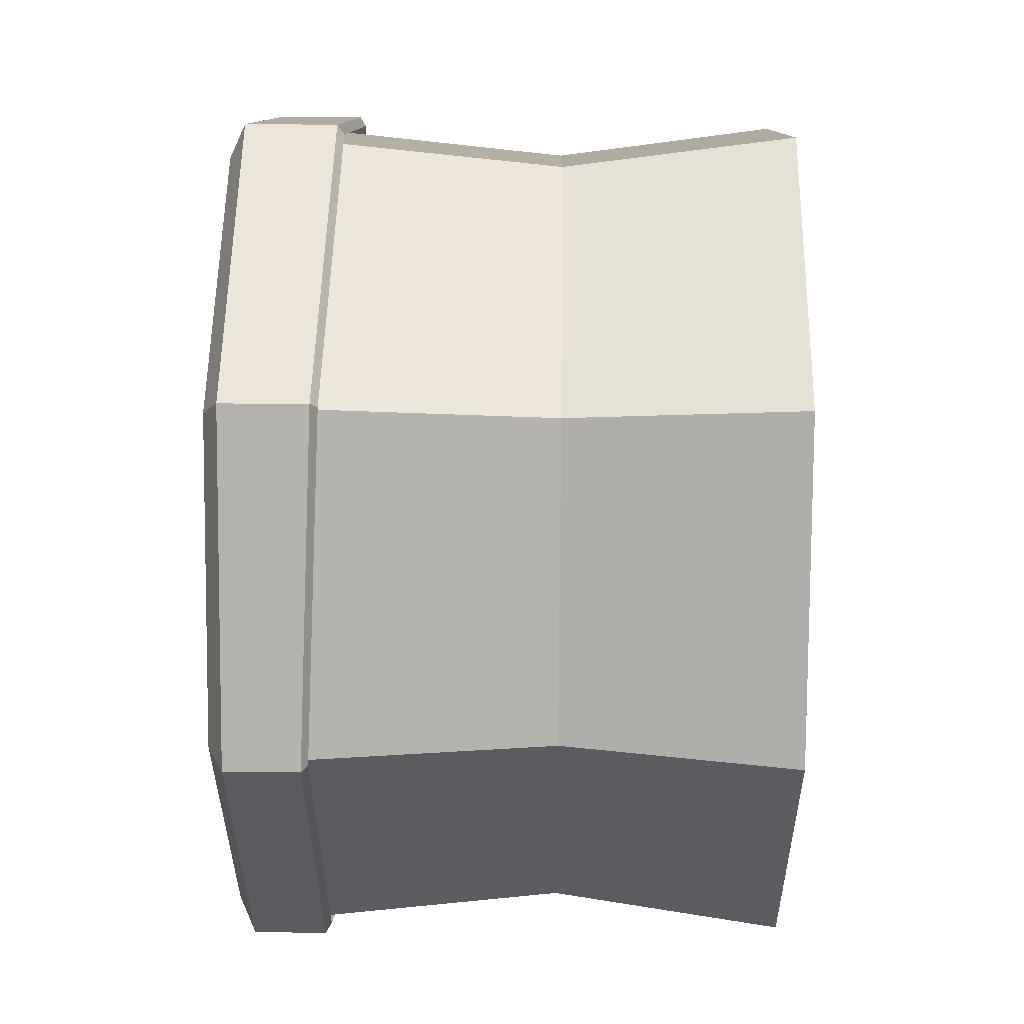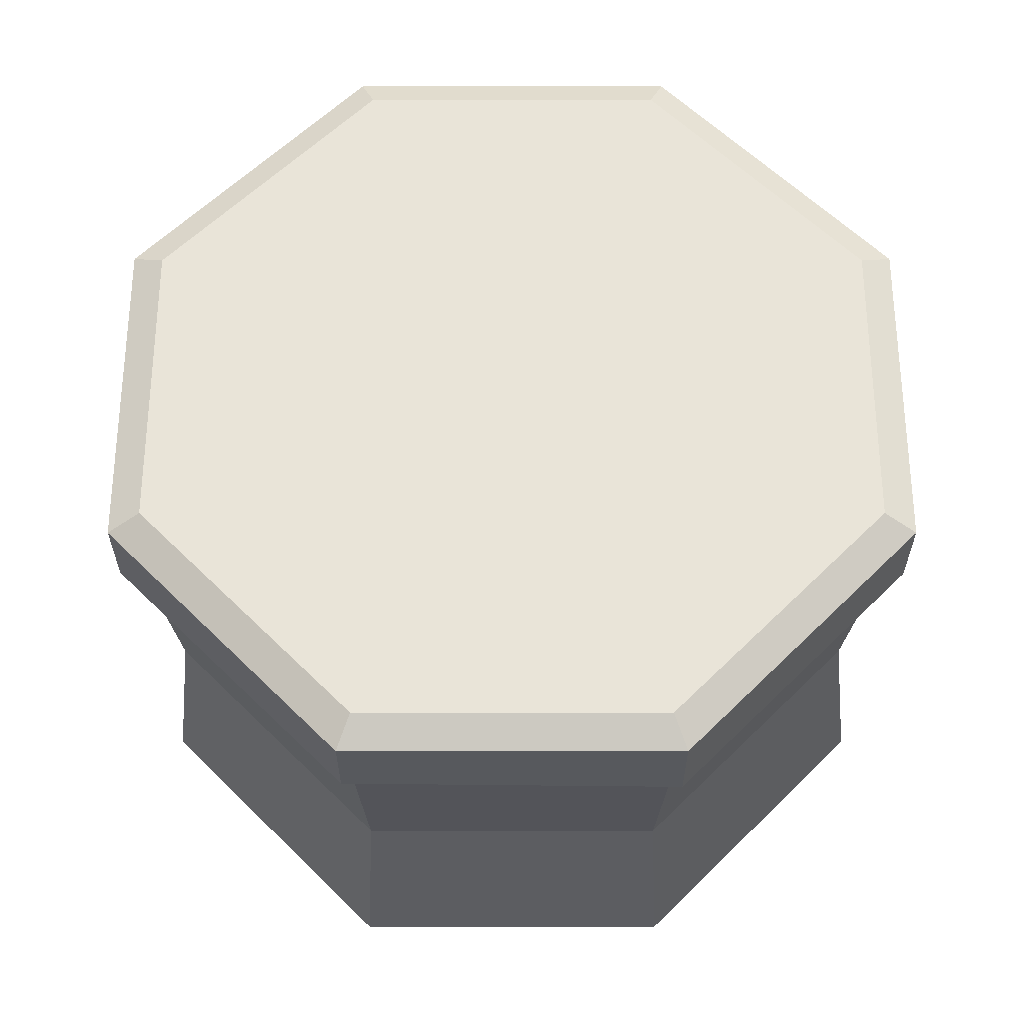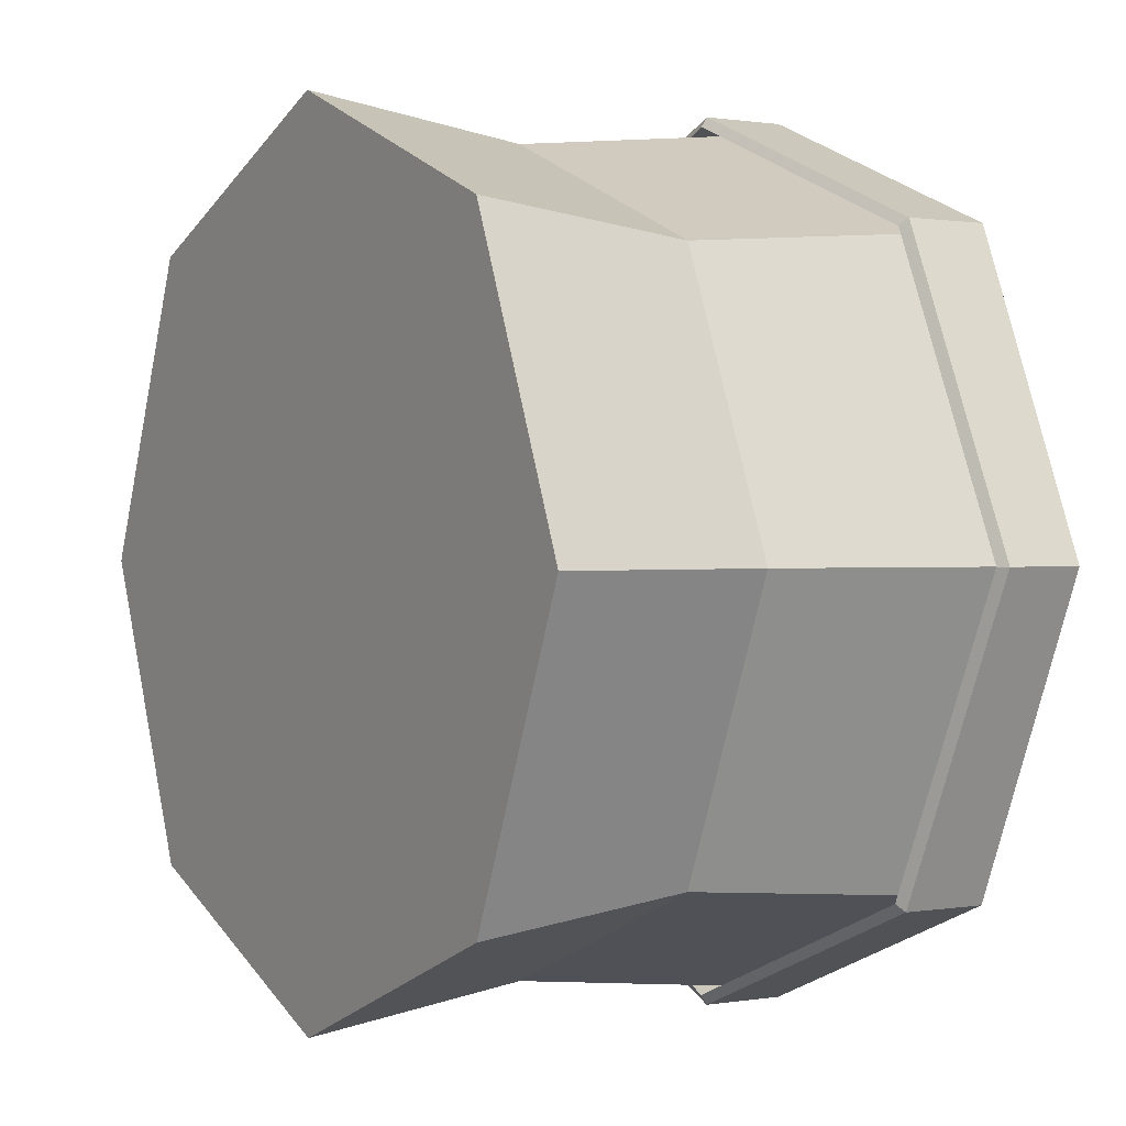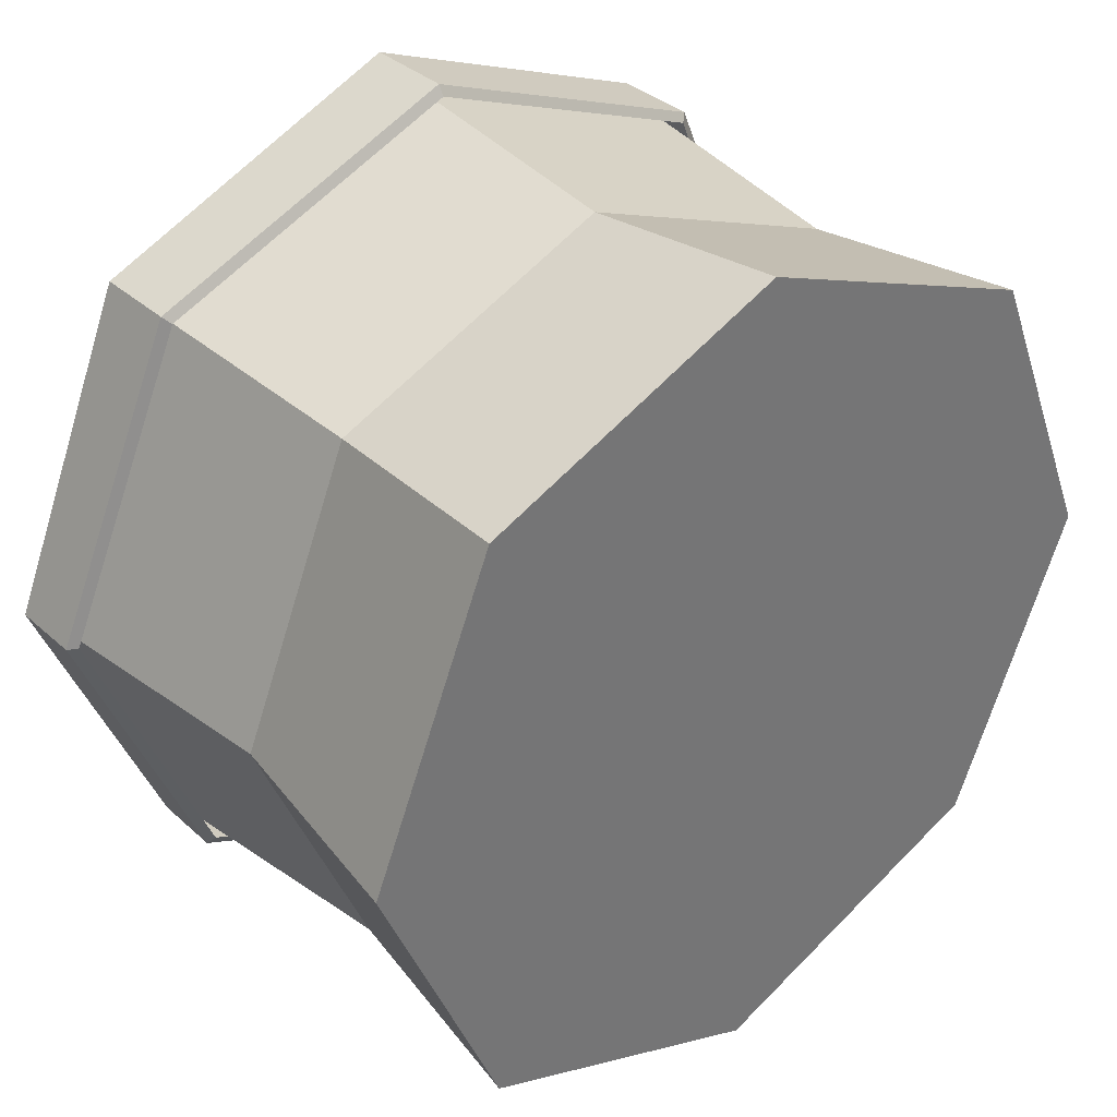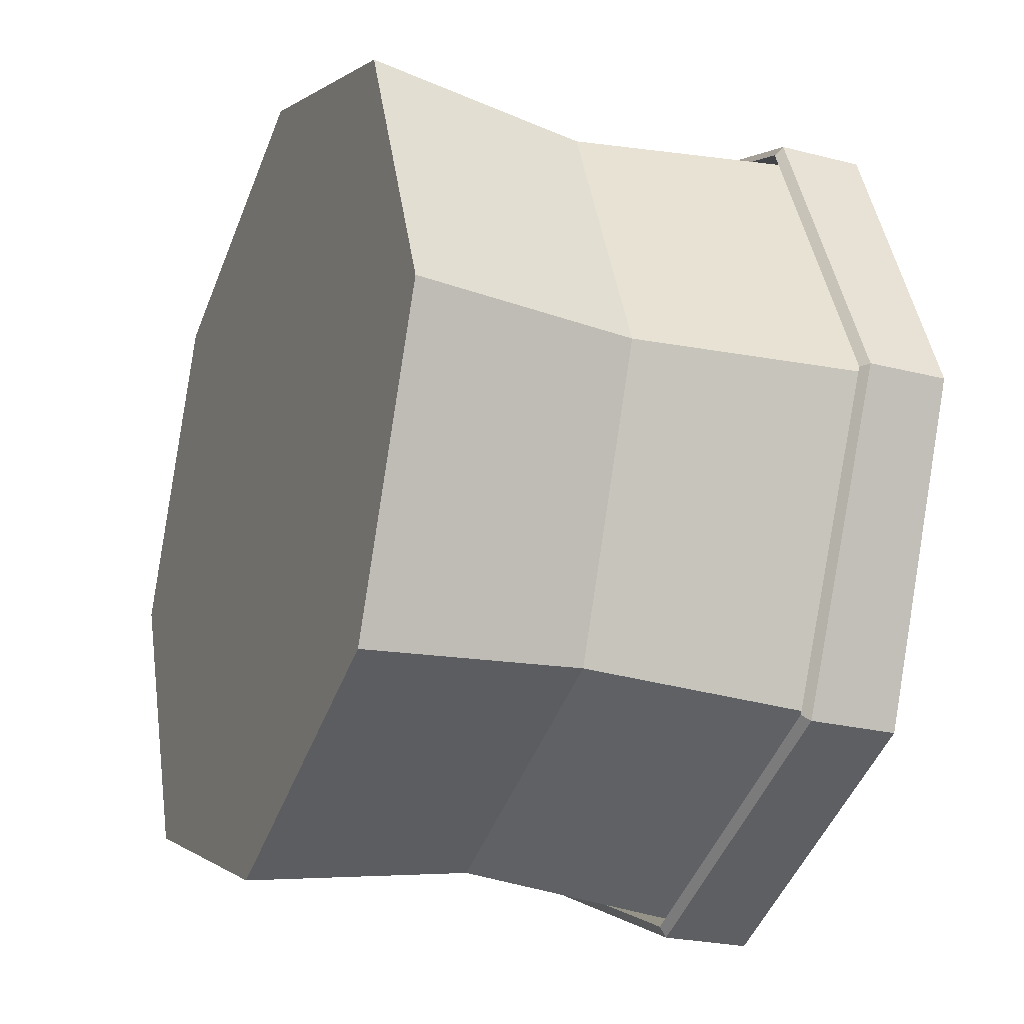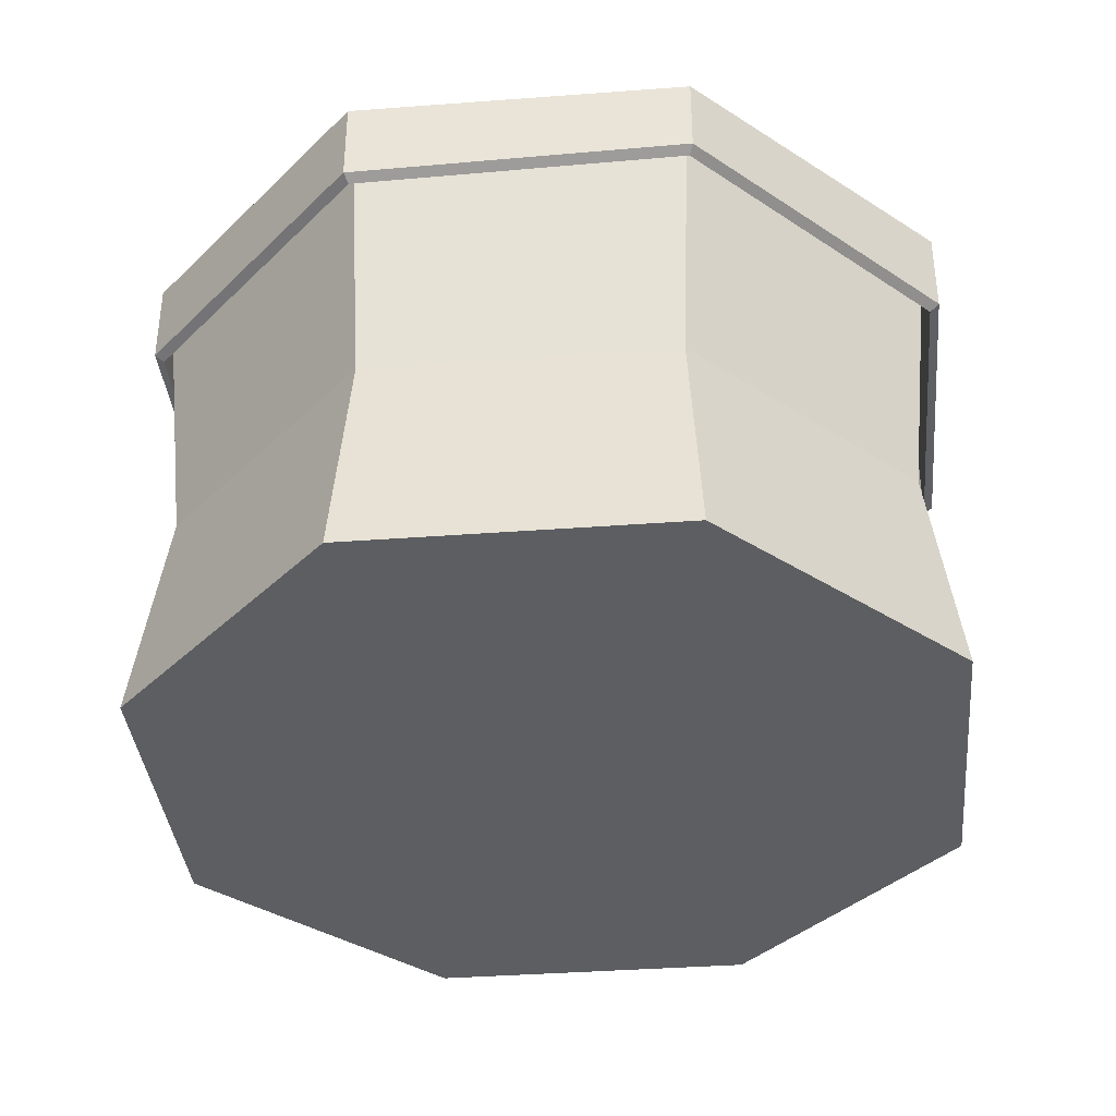
<metadata>
{"format":"obj","ext":"obj","renderer":"f3d","projection":"perspective","resolution":1024,"background":"white","views":[{"elev":32.7,"azim":-89.1,"up":"+Z"},{"elev":60.6,"azim":112.5,"up":"+Y"},{"elev":0.7,"azim":58.0,"up":"+Z"},{"elev":35.6,"azim":-40.5,"up":"+Z"},{"elev":-24.3,"azim":67.1,"up":"+Z"},{"elev":-37.3,"azim":73.0,"up":"+Y"}]}
</metadata>
<code>
o Circle.059
v -0.05947 0.002102 -0
v -0.04205 0.002102 0.04205
v -0 0.002102 0.05947
v 0.04205 0.002102 0.04205
v 0.05947 0.002102 -0
v 0.04205 0.002102 -0.04205
v 0 0.002102 -0.05947
v -0.04205 0.002102 -0.04205
v -0.05947 0.07493 -0
v -0.04205 0.07493 0.04205
v -0 0.07493 0.05947
v 0.04205 0.07493 0.04205
v 0.05947 0.07493 -0
v 0.04205 0.07493 -0.04205
v 0 0.07493 -0.05947
v -0.04205 0.07493 -0.04205
v 0 0.0331 -0.05498
v -0.03888 0.0331 -0.03888
v 0.05498 0.0331 -0
v 0.03888 0.0331 -0.03888
v -0 0.0331 0.05498
v 0.03888 0.0331 0.03888
v -0.05498 0.0331 -0
v -0.03888 0.0331 0.03888
f 18 16 15 17
f 20 14 13 19
f 22 12 11 21
f 24 10 9 23
f 23 9 16 18
f 17 15 14 20
f 19 13 12 22
f 21 11 10 24
f 2 1 8 7 6 5 4 3
f 3 21 24 2
f 5 19 22 4
f 7 17 20 6
f 1 23 18 8
f 2 24 23 1
f 4 22 21 3
f 6 20 19 5
f 8 18 17 7
o Circle.060
v -0.05947 0.07493 -0
v -0.04205 0.07493 0.04205
v -0 0.07493 0.05947
v 0.04205 0.07493 0.04205
v 0.05947 0.07493 -0
v 0.04205 0.07493 -0.04205
v 0 0.07493 -0.05947
v -0.04205 0.07493 -0.04205
v -0.04306 0.07531 -0.04306
v 0 0.07531 -0.06089
v 0.04306 0.07531 -0.04306
v 0.06089 0.07531 -0
v 0.04306 0.07531 0.04306
v -0 0.07531 0.06089
v -0.06089 0.07531 -0
v -0.04306 0.07531 0.04306
v -0.03957 0.07757 0.03957
v -0.05596 0.07757 -0
v -0 0.07757 0.05596
v 0.03957 0.07757 0.03957
v 0.05596 0.07757 -0
v 0.03957 0.07757 -0.03957
v 0 0.07757 -0.05596
v -0.03957 0.07757 -0.03957
v -0.04205 0.06302 0.04205
v -0.05947 0.06459 -0
v -0 0.06216 0.05947
v 0.04205 0.06256 0.04205
v 0.05947 0.06342 -0
v 0.04205 0.0622 -0.04205
v 0 0.0622 -0.05947
v -0.04205 0.06459 -0.04205
v -0.06089 0.06539 -0
v -0.04306 0.06539 -0.04306
v 0 0.06311 -0.06089
v 0.04306 0.06311 -0.04306
v 0.06089 0.06428 -0
v 0.04306 0.06342 0.04306
v -0 0.06304 0.06089
v -0.04306 0.0639 0.04306
f 36 61 60 35
f 42 41 43 44 45 46 47 48
f 26 49 50 25
f 35 60 59 34
f 25 50 56 32
f 35 46 45 36
f 34 59 58 33
f 38 43 41 40
f 36 45 44 37
f 34 47 46 35
f 39 42 48 33
f 40 41 42 39
f 37 44 43 38
f 33 48 47 34
f 33 58 57 39
f 32 56 55 31
f 31 55 54 30
f 49 64 57 50
f 50 57 58 56
f 56 58 59 55
f 55 59 60 54
f 51 63 64 49
f 52 62 63 51
f 53 61 62 52
f 54 60 61 53
f 37 62 61 36
f 27 51 49 26
f 38 63 62 37
f 40 64 63 38
f 28 52 51 27
f 39 57 64 40
f 29 53 52 28
f 30 54 53 29

</code>
